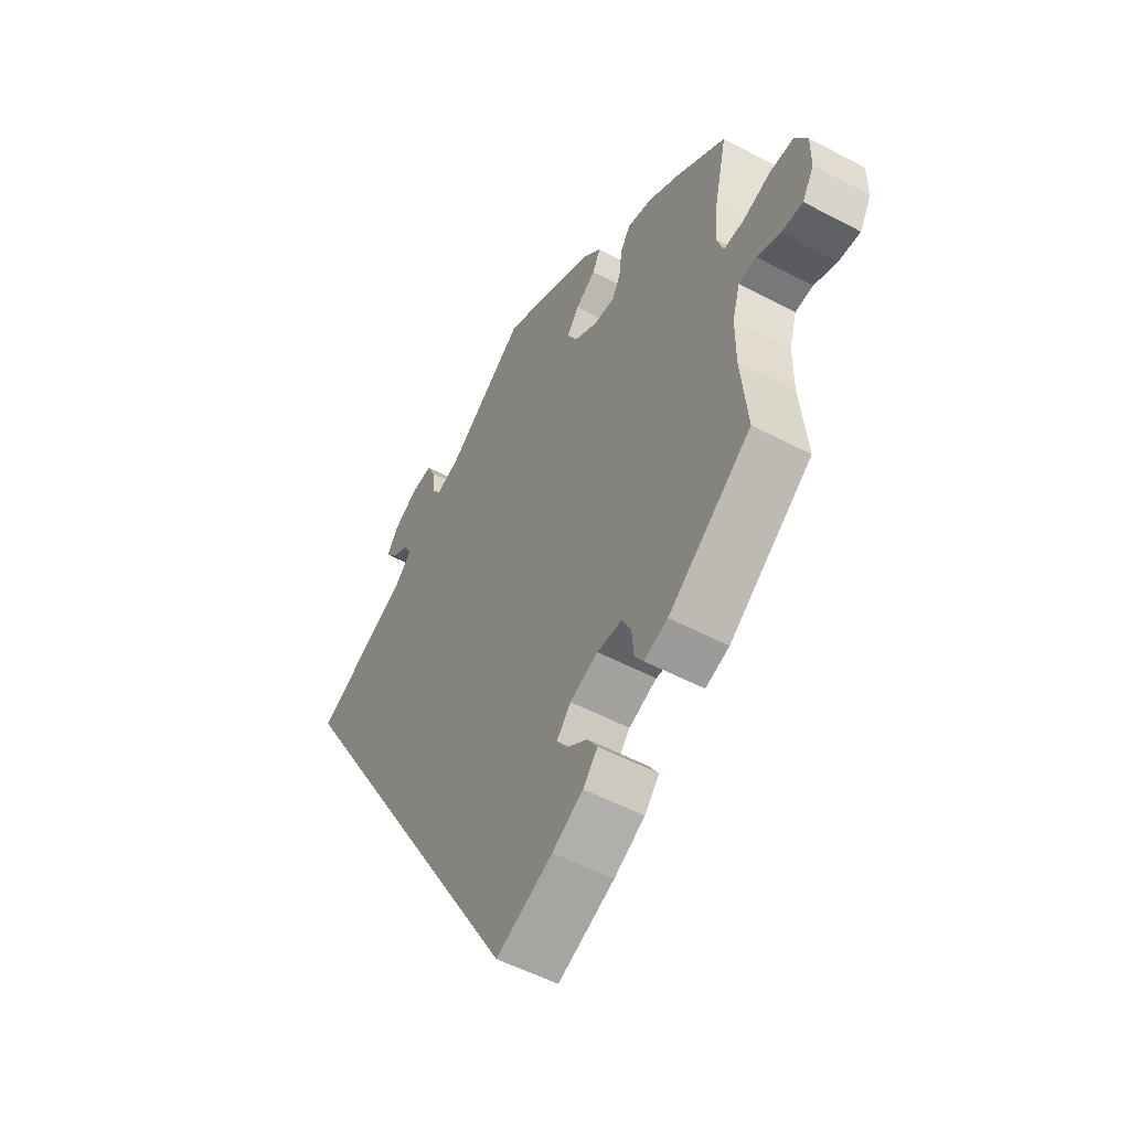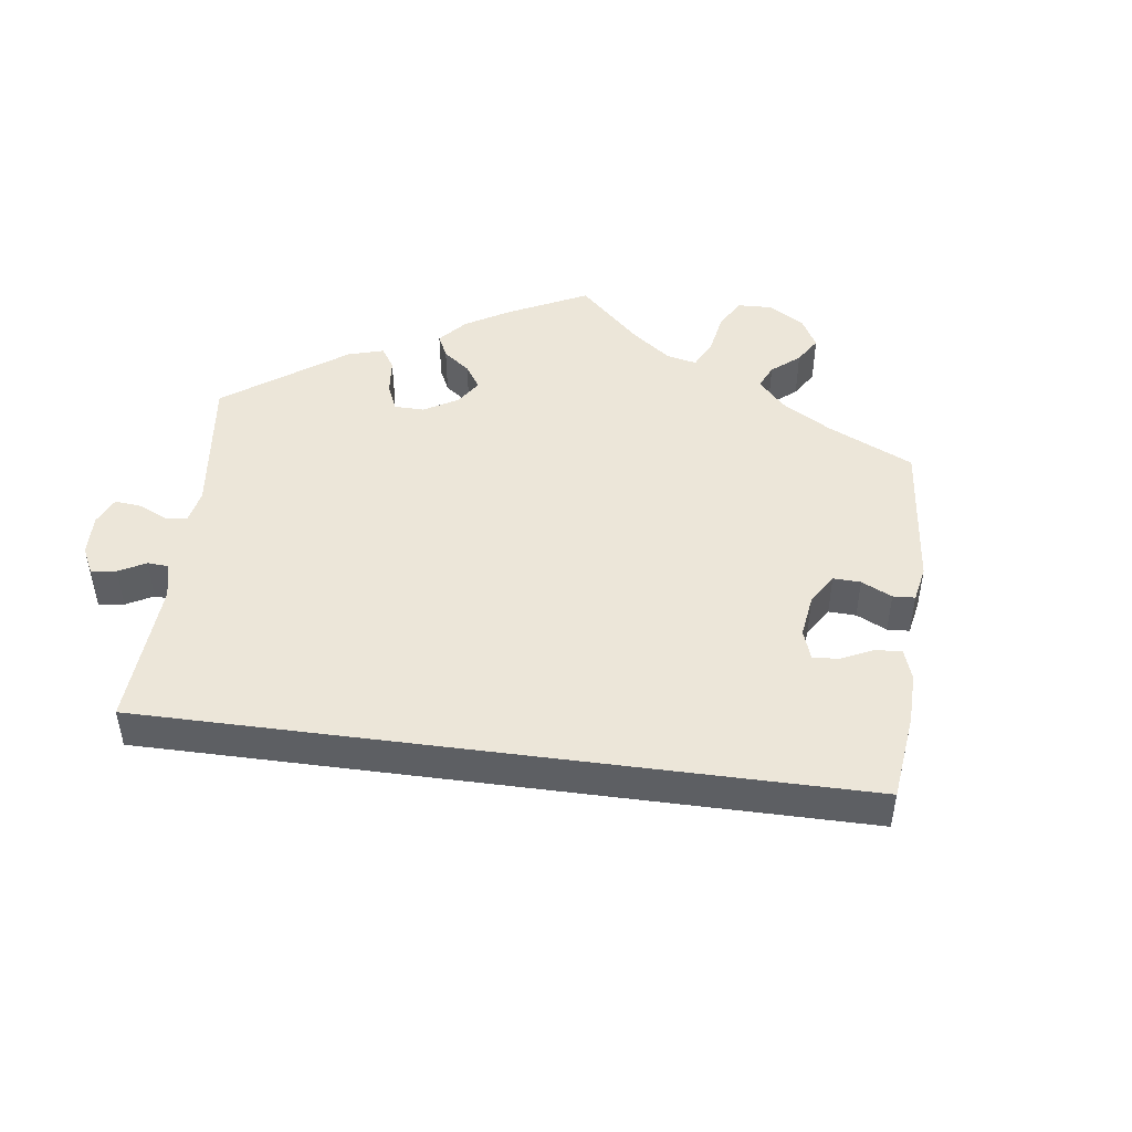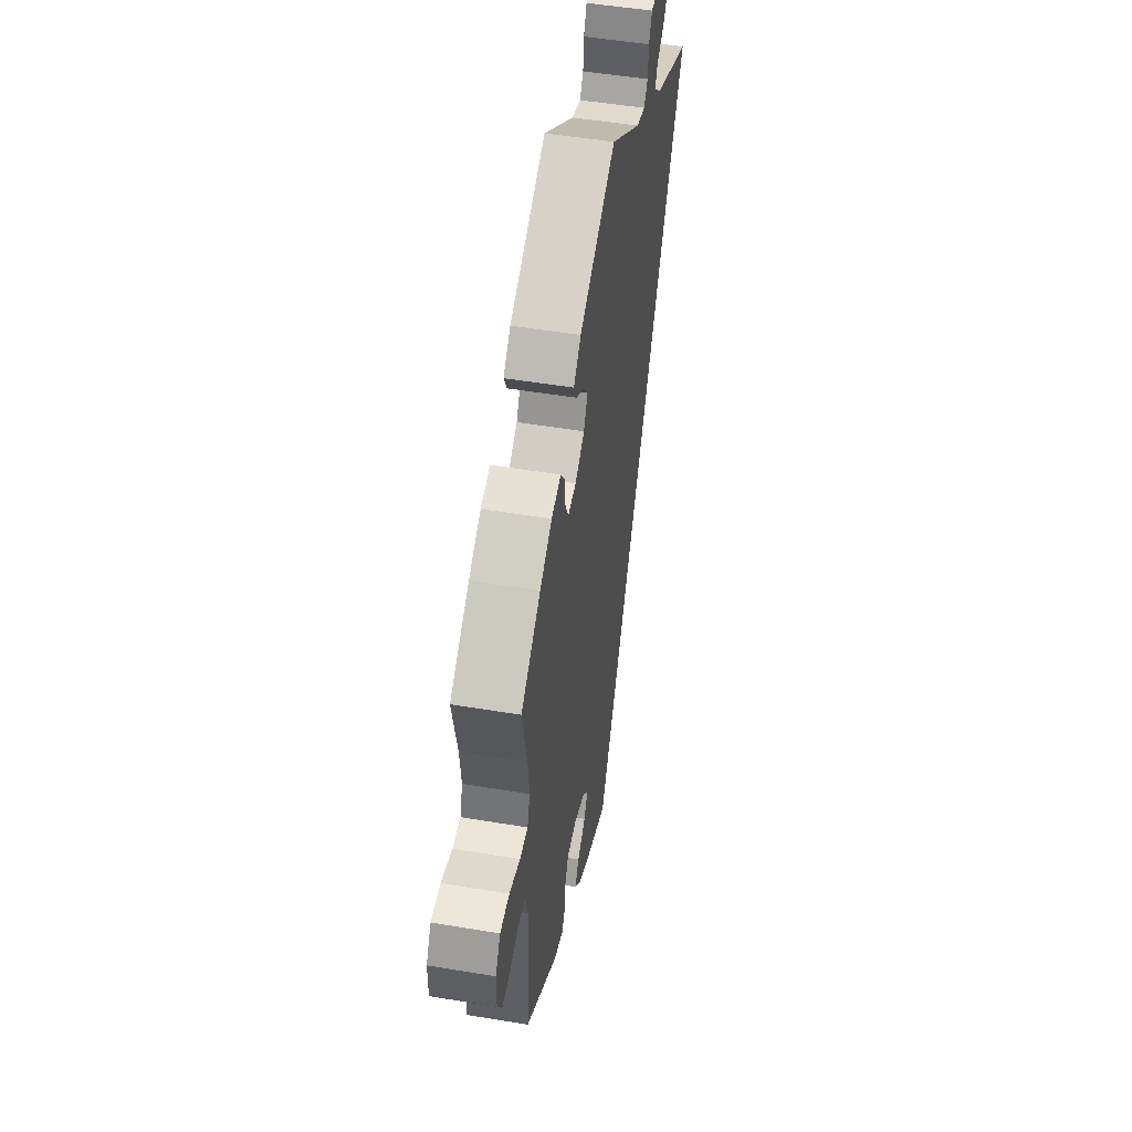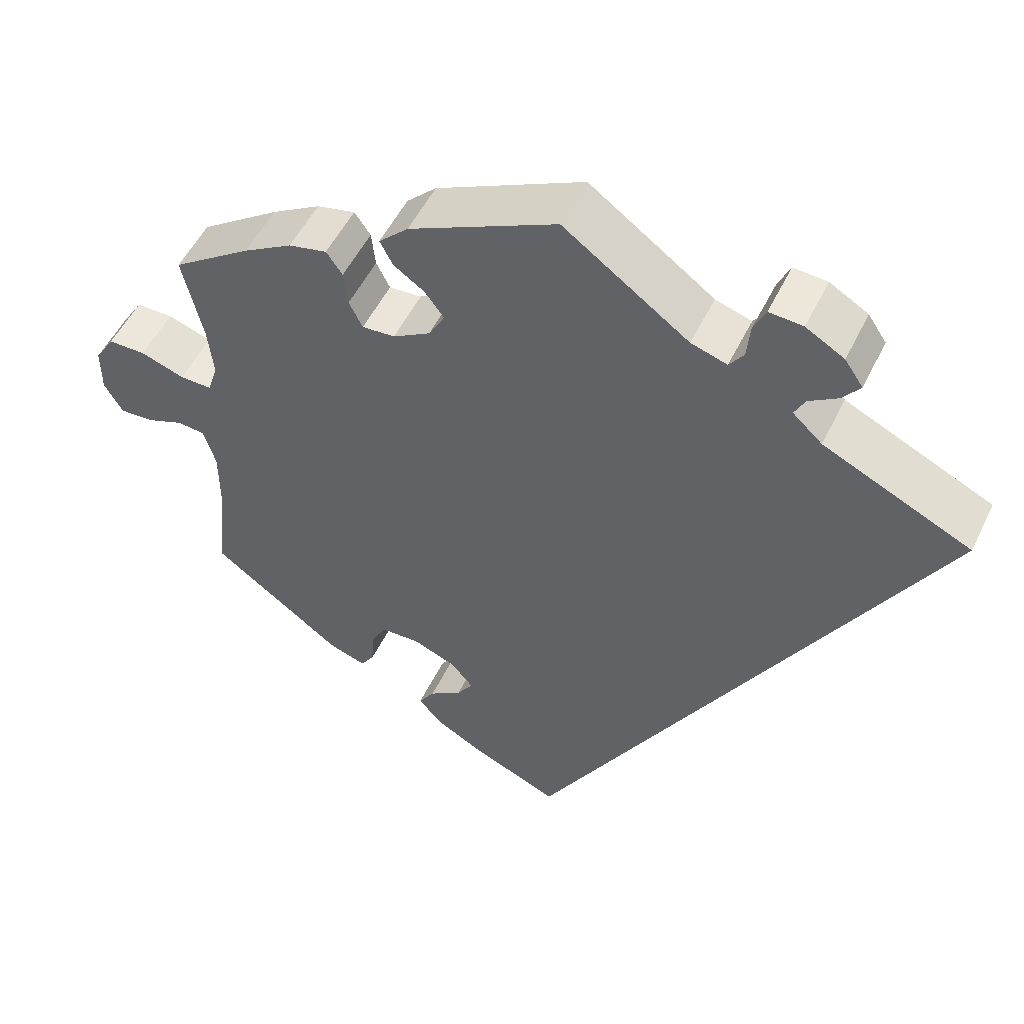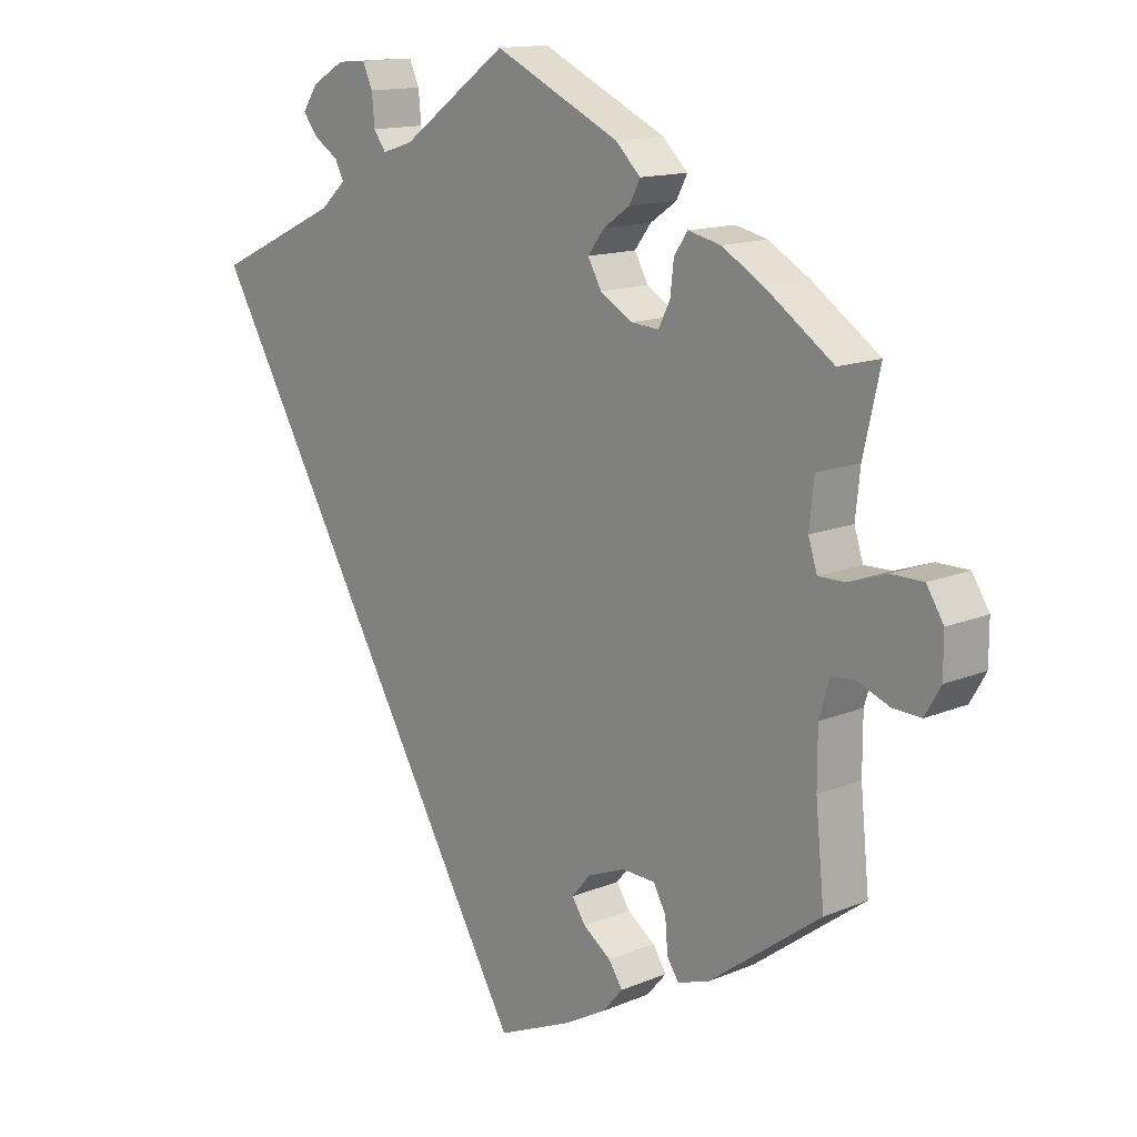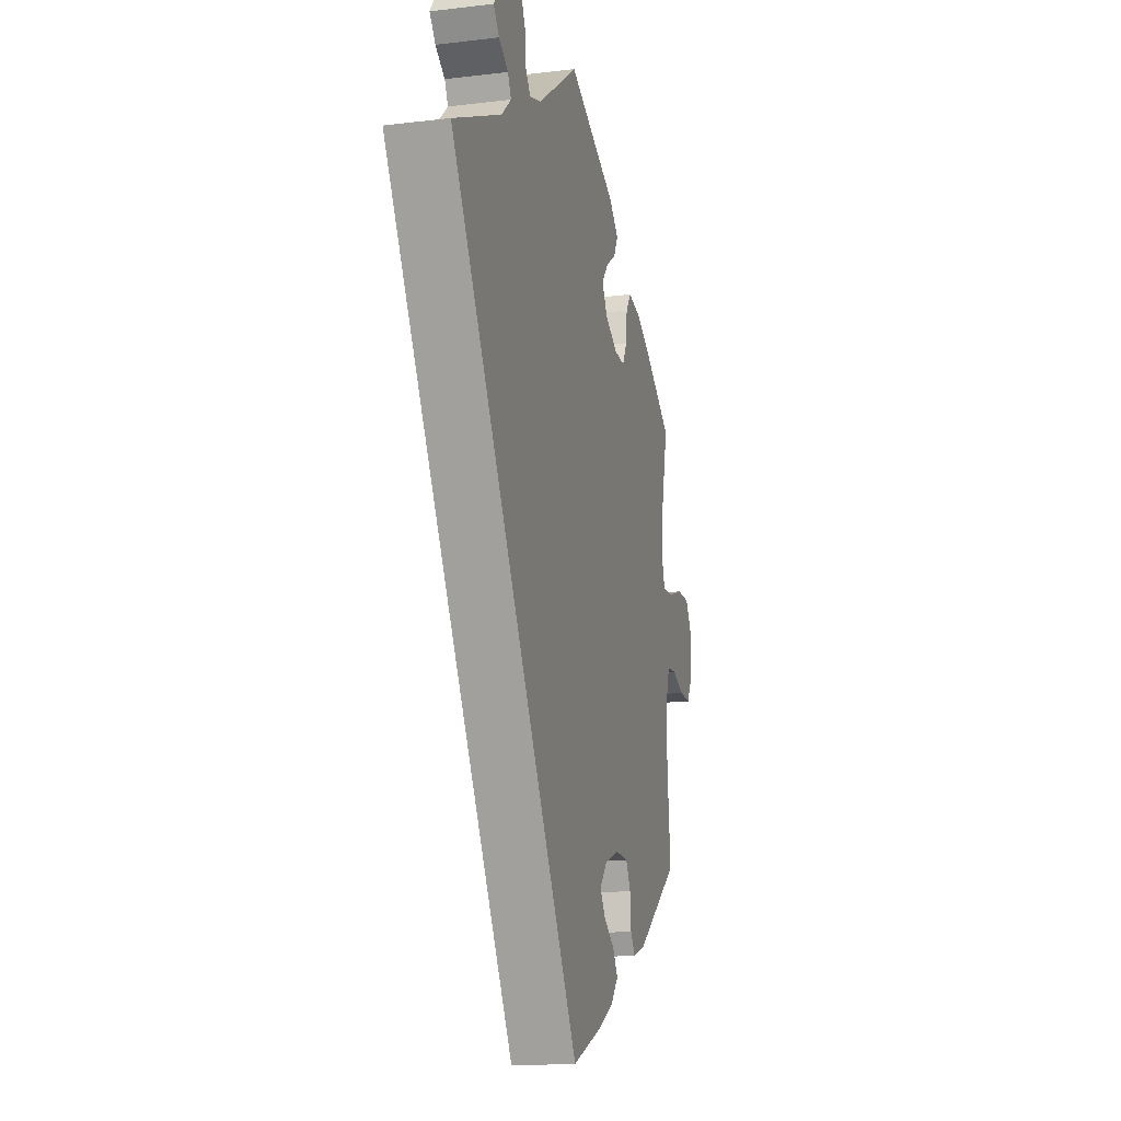
<metadata>
{"format":"obj","ext":"obj","renderer":"f3d","projection":"perspective","resolution":1024,"background":"white","views":[{"elev":-52.9,"azim":-119.6,"up":"+Z"},{"elev":48.8,"azim":127.4,"up":"+Y"},{"elev":50.2,"azim":-79.6,"up":"+Z"},{"elev":52.2,"azim":25.4,"up":"+Z"},{"elev":13.9,"azim":-132.8,"up":"+Z"},{"elev":-15.7,"azim":104.2,"up":"+Z"}]}
</metadata>
<code>
v -0.488 0.07 -0.159
v -0.488 0.07 -0.08
v -0.503 0.07 -0.029
v -0.538 0.07 -0.026
v -0.584 0.07 -0.044
v -0.626 0.07 -0.046
v -0.649 0.07 -0.006
v -0.649 0.07 0.052
v -0.624 0.07 0.092
v -0.577 0.07 0.092
v -0.522 0.07 0.073
v -0.482 0.07 0.072
v -0.469 0.07 0.113
v -0.476 0.07 0.178
v -0.501 0.07 0.289
v -0.402 0.07 0.358
v -0.341 0.07 0.394
v -0.293 0.07 0.405
v -0.273 0.07 0.376
v -0.268 0.07 0.331
v -0.251 0.07 0.297
v -0.21 0.07 0.3
v -0.163 0.07 0.328
v -0.143 0.07 0.364
v -0.167 0.07 0.396
v -0.206 0.07 0.423
v -0.222 0.07 0.454
v -0.185 0.07 0.49
v -0.001 0.07 0.578
v 0.155 0.07 0.465
v 0.2 0.07 0.451
v 0.218 0.07 0.476
v 0.222 0.07 0.52
v 0.237 0.07 0.553
v 0.279 0.07 0.55
v 0.327 0.07 0.522
v 0.35 0.07 0.488
v 0.328 0.07 0.46
v 0.292 0.07 0.437
v 0.279 0.07 0.411
v 0.316 0.07 0.377
v 0.501 0.07 0.29
v 0.001 0.07 -0.578
v -0.11 0.07 -0.53
v -0.171 0.07 -0.496
v -0.2 0.07 -0.462
v -0.18 0.07 -0.431
v -0.139 0.07 -0.402
v -0.119 0.07 -0.372
v -0.147 0.07 -0.339
v -0.202 0.07 -0.317
v -0.251 0.07 -0.319
v -0.269 0.07 -0.353
v -0.273 0.07 -0.4
v -0.29 0.07 -0.426
v -0.337 0.07 -0.41
v -0.501 0.07 -0.289
v -0.488 0 -0.159
v -0.488 0 -0.08
v -0.503 0 -0.029
v -0.538 0 -0.026
v -0.584 0 -0.044
v -0.626 0 -0.046
v -0.649 0 -0.006
v -0.649 0 0.052
v -0.624 0 0.092
v -0.577 0 0.092
v -0.522 0 0.073
v -0.482 0 0.072
v -0.469 0 0.113
v -0.476 0 0.178
v -0.501 0 0.289
v -0.402 0 0.358
v -0.341 0 0.394
v -0.293 0 0.405
v -0.273 0 0.376
v -0.268 0 0.331
v -0.251 0 0.297
v -0.21 0 0.3
v -0.163 0 0.328
v -0.143 0 0.364
v -0.167 0 0.396
v -0.206 0 0.423
v -0.222 0 0.454
v -0.185 0 0.49
v -0.001 0 0.578
v 0.155 0 0.465
v 0.2 0 0.451
v 0.218 0 0.476
v 0.222 0 0.52
v 0.237 0 0.553
v 0.279 0 0.55
v 0.327 0 0.522
v 0.35 0 0.488
v 0.328 0 0.46
v 0.292 0 0.437
v 0.279 0 0.411
v 0.316 0 0.377
v 0.501 0 0.29
v 0.001 0 -0.578
v -0.11 0 -0.53
v -0.171 0 -0.496
v -0.2 0 -0.462
v -0.18 0 -0.431
v -0.139 0 -0.402
v -0.119 0 -0.372
v -0.147 0 -0.339
v -0.202 0 -0.317
v -0.251 0 -0.319
v -0.269 0 -0.353
v -0.273 0 -0.4
v -0.29 0 -0.426
v -0.337 0 -0.41
v -0.501 0 -0.289
f 56 57 1
f 53 54 55 56
f 52 53 56 1
f 51 52 1 2
f 50 51 2 3
f 45 46 47 48
f 45 48 49
f 44 45 49
f 41 42 43 44
f 40 41 44 49
f 39 40 49 50
f 37 38 39
f 36 37 39
f 32 33 34 35
f 31 32 35 36
f 27 28 29 30
f 25 26 27 30
f 24 25 30 31
f 23 24 31
f 22 23 31
f 17 18 19 20
f 17 20 21
f 14 15 16 17
f 13 14 17 21
f 12 13 21 22
f 8 9 10 11
f 8 11 12
f 7 8 12
f 4 5 6 7
f 3 4 7 12
f 31 36 39 50
f 22 31 50
f 3 12 22 50
f 58 114 113
f 113 112 111 110
f 58 113 110 109
f 59 58 109 108
f 60 59 108 107
f 105 104 103 102
f 106 105 102
f 106 102 101
f 101 100 99 98
f 106 101 98 97
f 107 106 97 96
f 96 95 94
f 96 94 93
f 92 91 90 89
f 93 92 89 88
f 87 86 85 84
f 87 84 83 82
f 88 87 82 81
f 88 81 80
f 88 80 79
f 77 76 75 74
f 78 77 74
f 74 73 72 71
f 78 74 71 70
f 79 78 70 69
f 68 67 66 65
f 69 68 65
f 69 65 64
f 64 63 62 61
f 69 64 61 60
f 107 96 93 88
f 107 88 79
f 107 79 69 60
f 1 58 59 2
f 2 59 60 3
f 3 60 61 4
f 4 61 62 5
f 5 62 63 6
f 6 63 64 7
f 7 64 65 8
f 8 65 66 9
f 9 66 67 10
f 10 67 68 11
f 11 68 69 12
f 12 69 70 13
f 13 70 71 14
f 14 71 72 15
f 15 72 73 16
f 16 73 74 17
f 17 74 75 18
f 18 75 76 19
f 19 76 77 20
f 20 77 78 21
f 21 78 79 22
f 22 79 80 23
f 23 80 81 24
f 24 81 82 25
f 25 82 83 26
f 26 83 84 27
f 27 84 85 28
f 28 85 86 29
f 29 86 87 30
f 30 87 88 31
f 31 88 89 32
f 32 89 90 33
f 33 90 91 34
f 34 91 92 35
f 35 92 93 36
f 36 93 94 37
f 37 94 95 38
f 38 95 96 39
f 39 96 97 40
f 40 97 98 41
f 41 98 99 42
f 42 99 100 43
f 43 100 101 44
f 44 101 102 45
f 45 102 103 46
f 46 103 104 47
f 47 104 105 48
f 48 105 106 49
f 49 106 107 50
f 50 107 108 51
f 51 108 109 52
f 52 109 110 53
f 53 110 111 54
f 54 111 112 55
f 55 112 113 56
f 56 113 114 57
f 57 114 58 1

</code>
